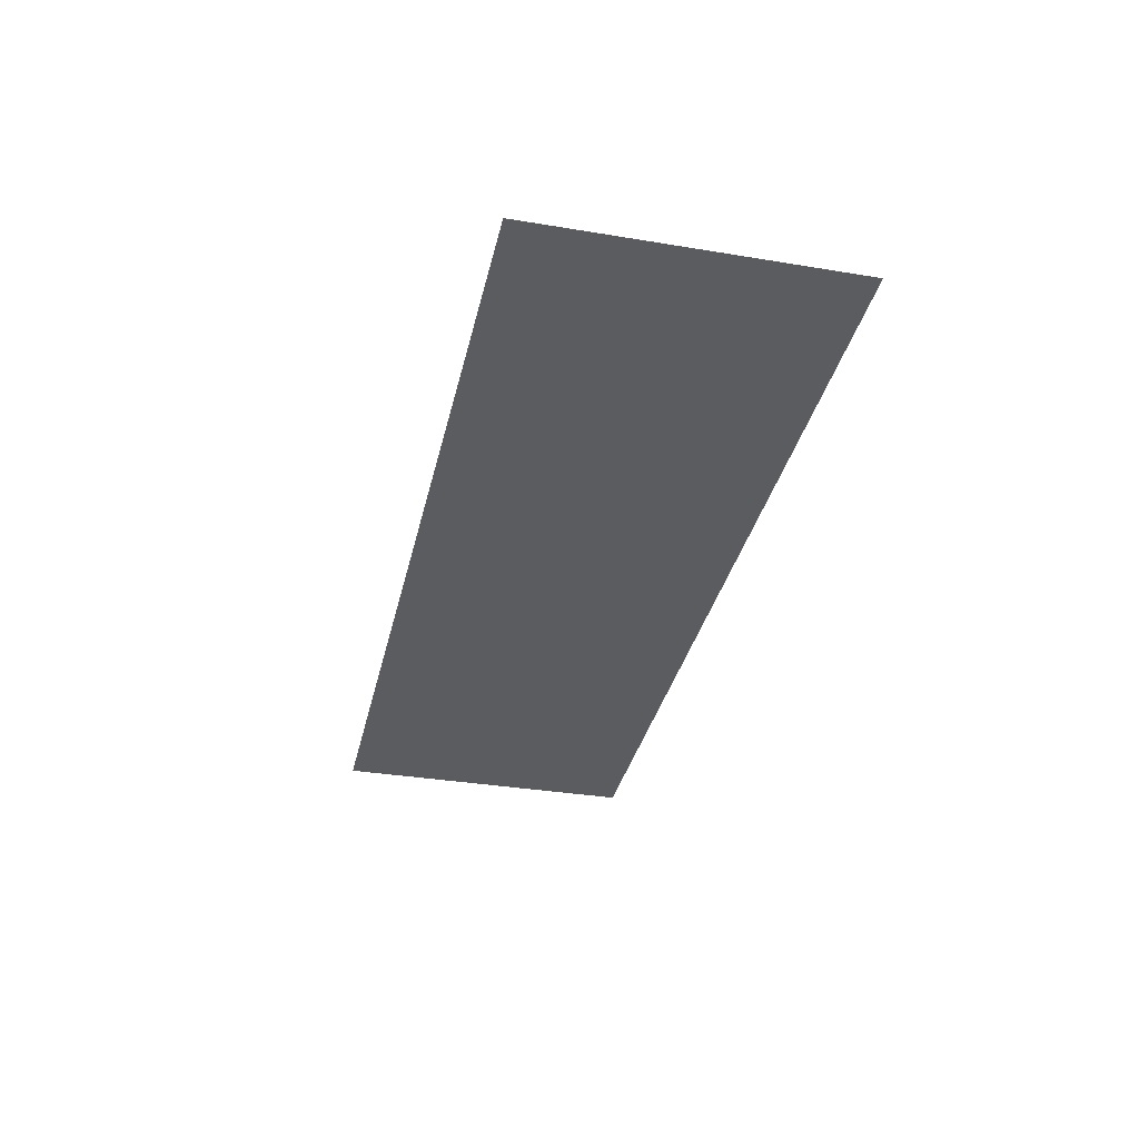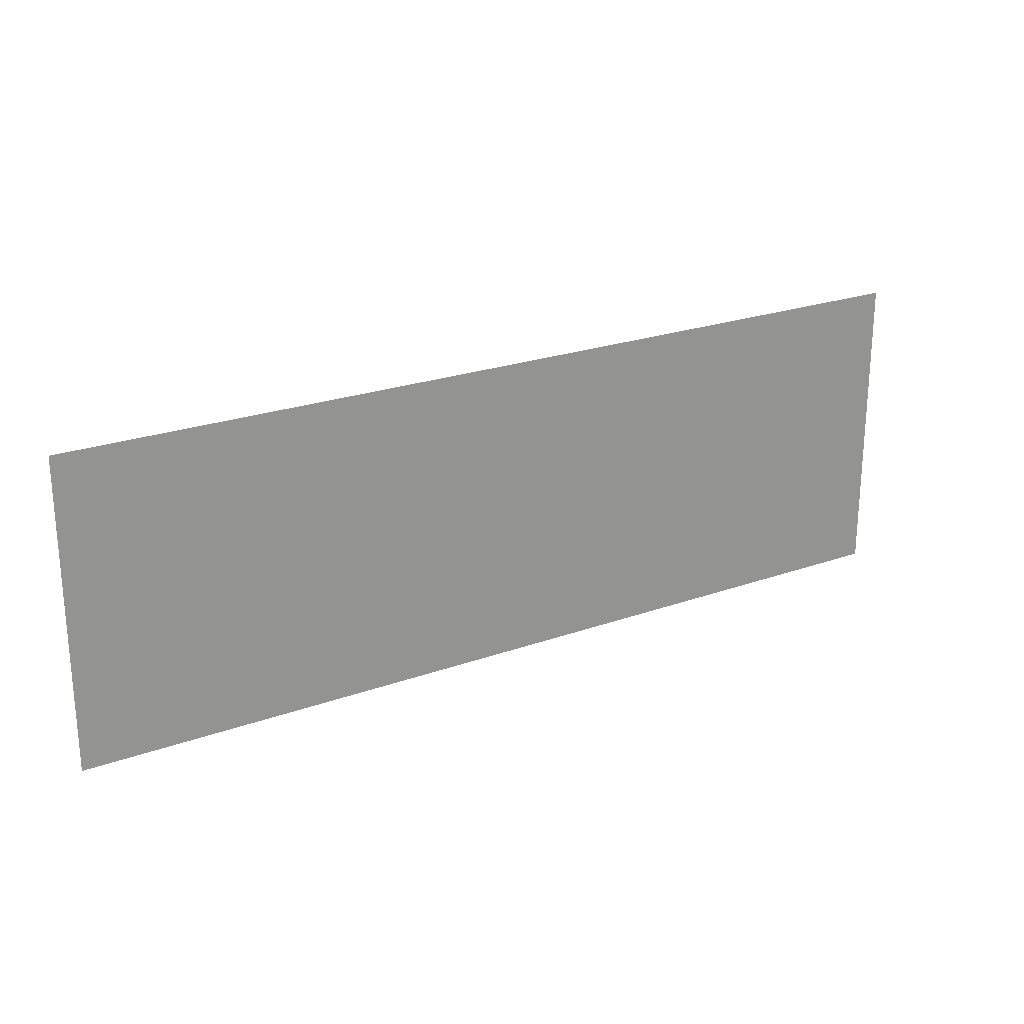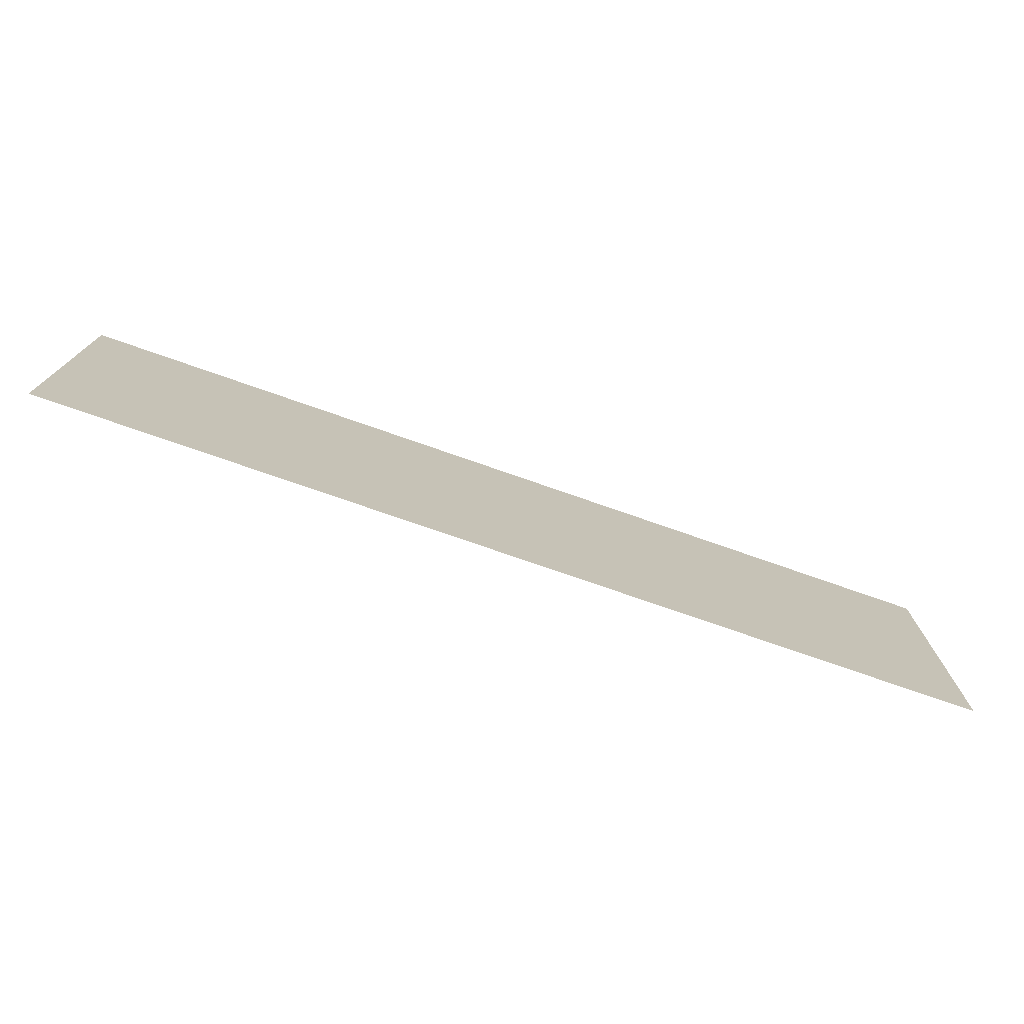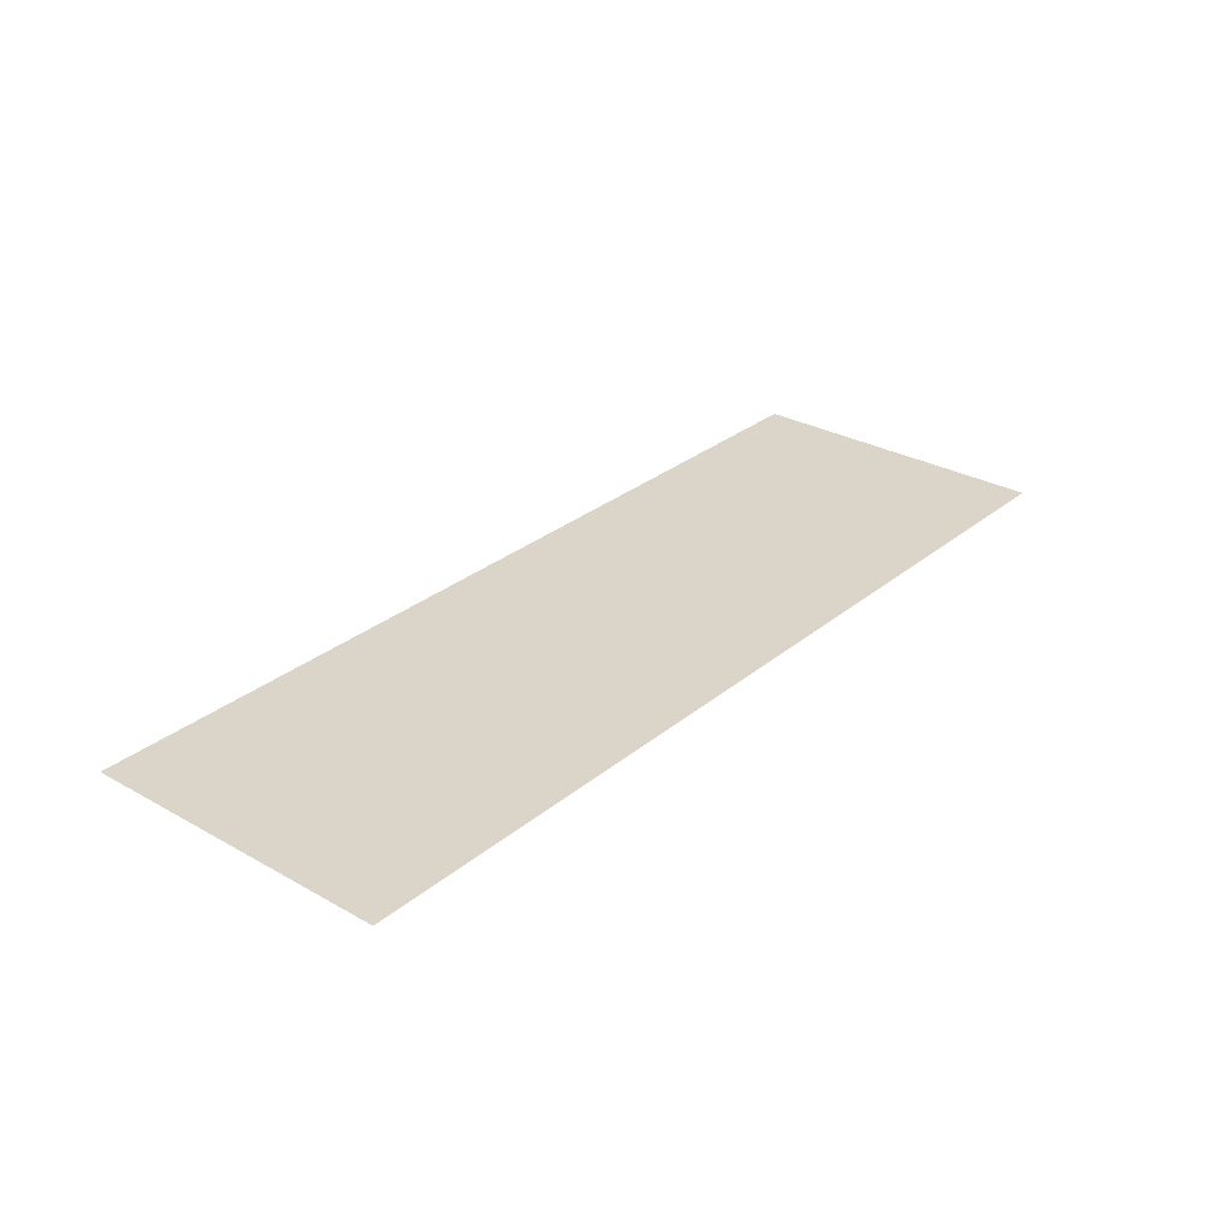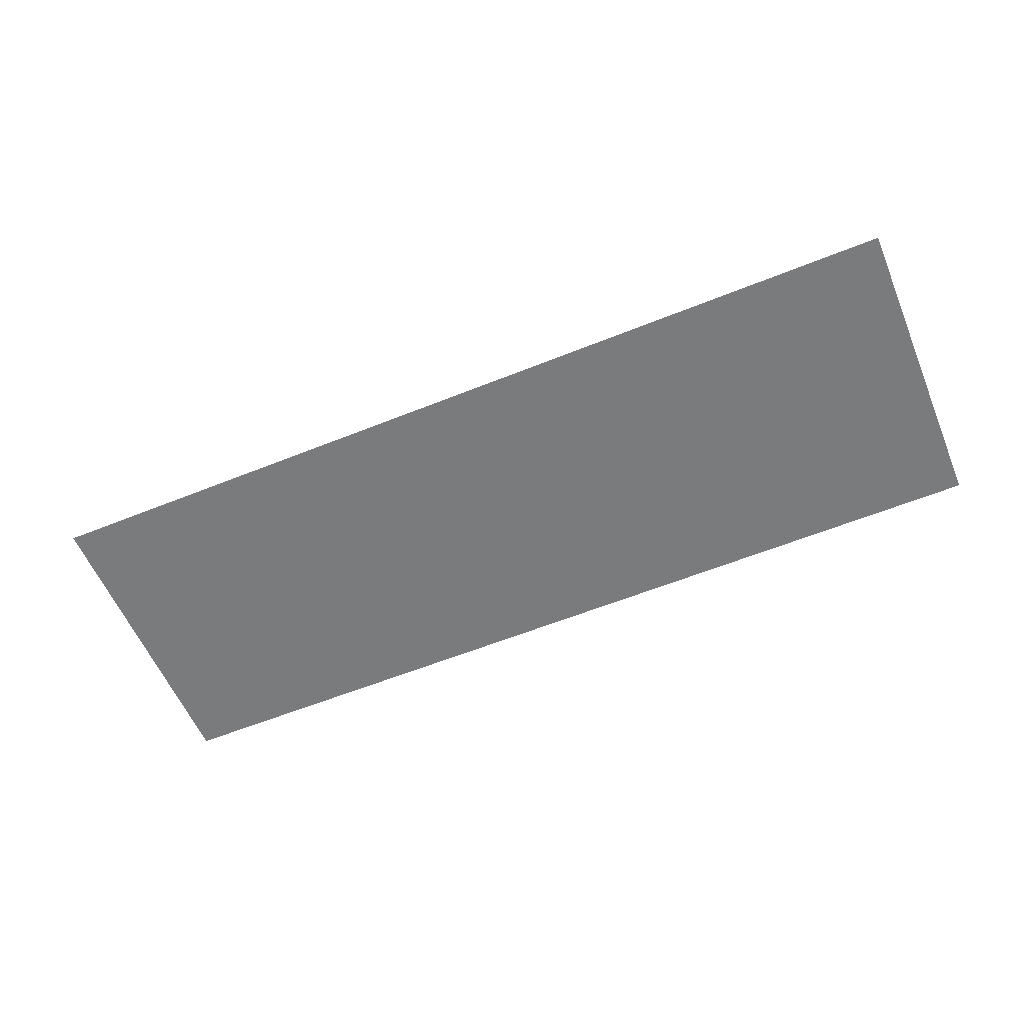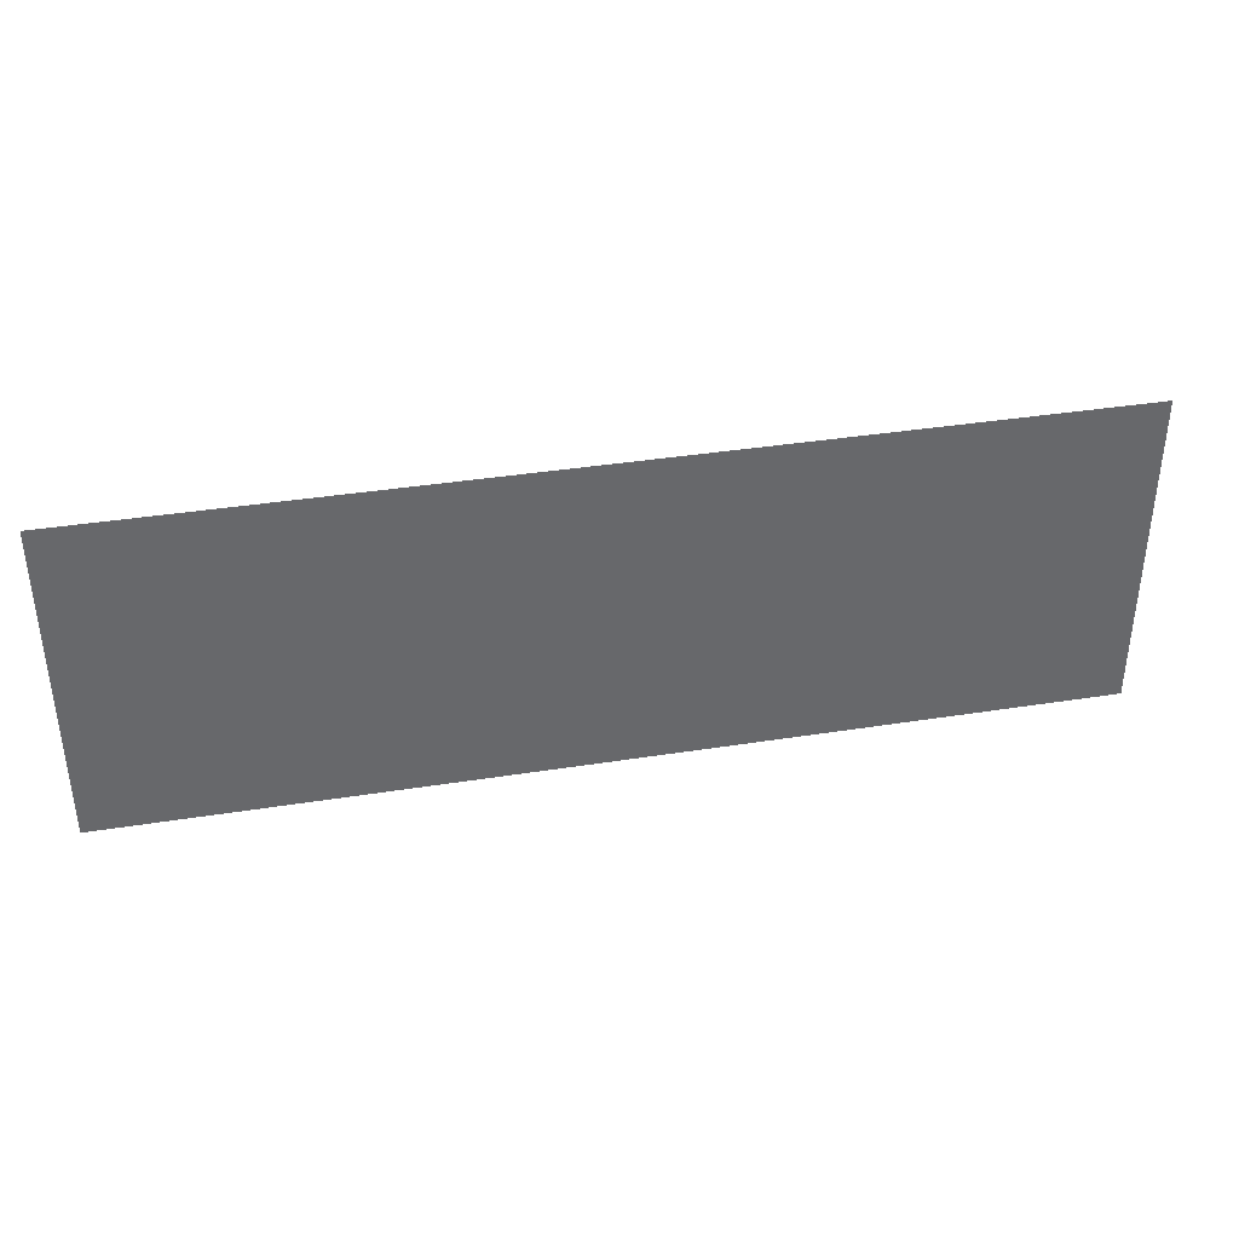
<metadata>
{"format":"obj","ext":"obj","renderer":"f3d","projection":"perspective","resolution":1024,"background":"white","views":[{"elev":-34.3,"azim":77.4,"up":"+Y"},{"elev":23.5,"azim":148.9,"up":"+Z"},{"elev":-74.9,"azim":160.7,"up":"+Z"},{"elev":29.4,"azim":-50.3,"up":"+Y"},{"elev":-58.3,"azim":22.7,"up":"+Y"},{"elev":38.0,"azim":-11.4,"up":"+Z"}]}
</metadata>
<code>
o Plane
v -2.96 -0 1
v 2.96 0 1
v -2.96 -0 -1
v 2.96 0 -1
f 1 2 4 3

</code>
